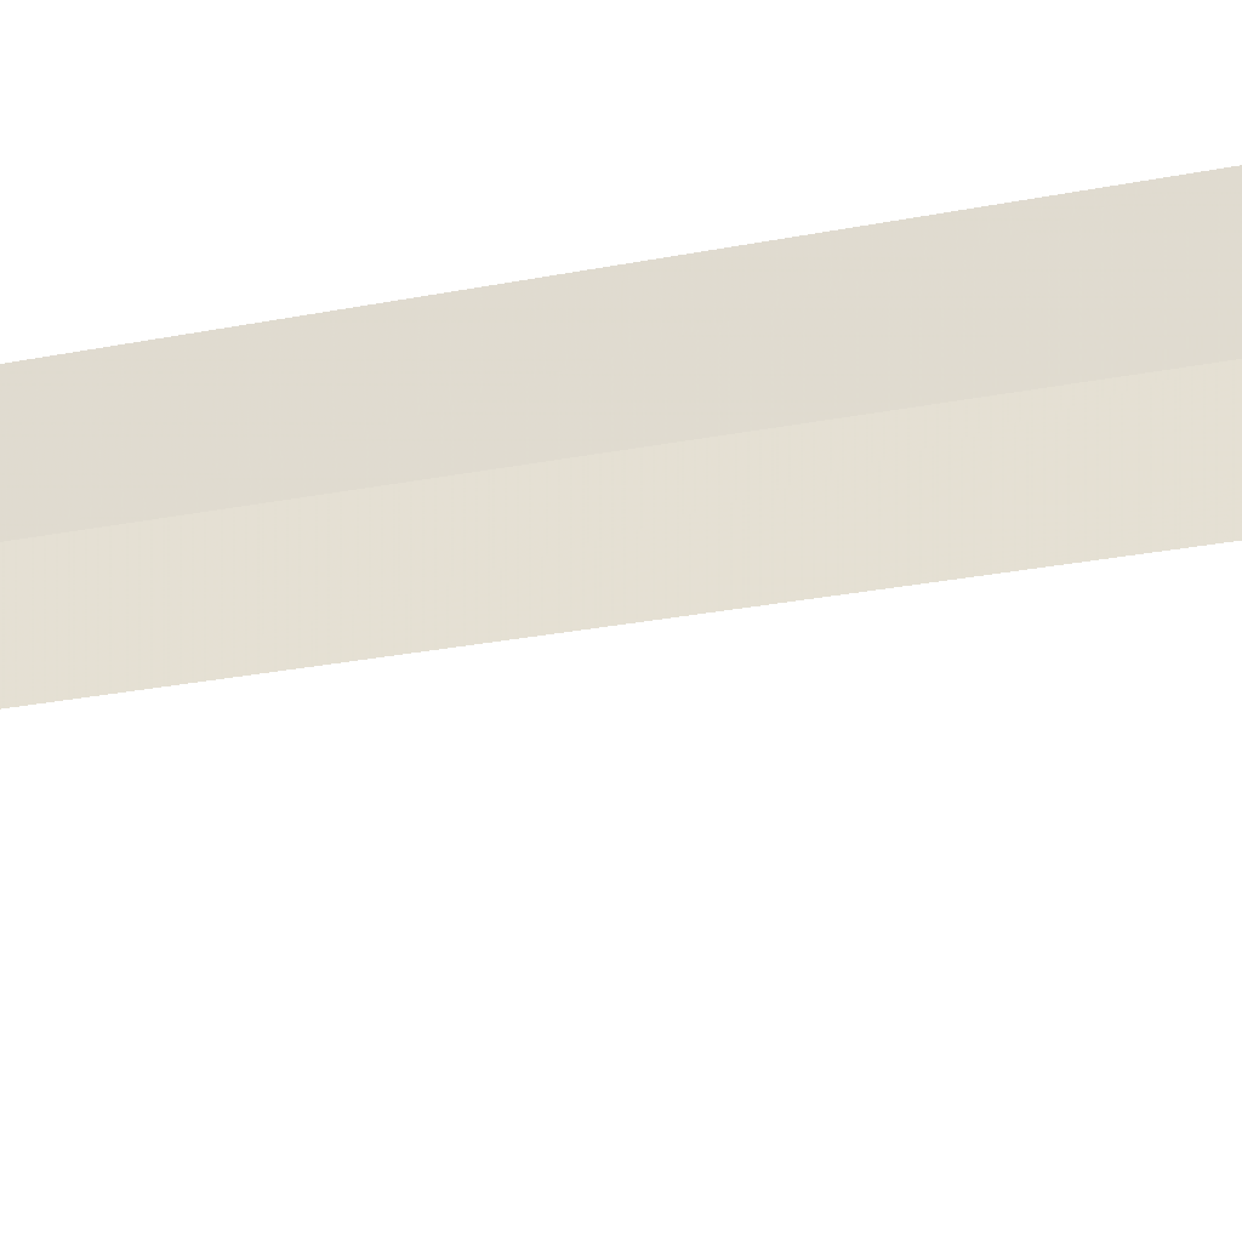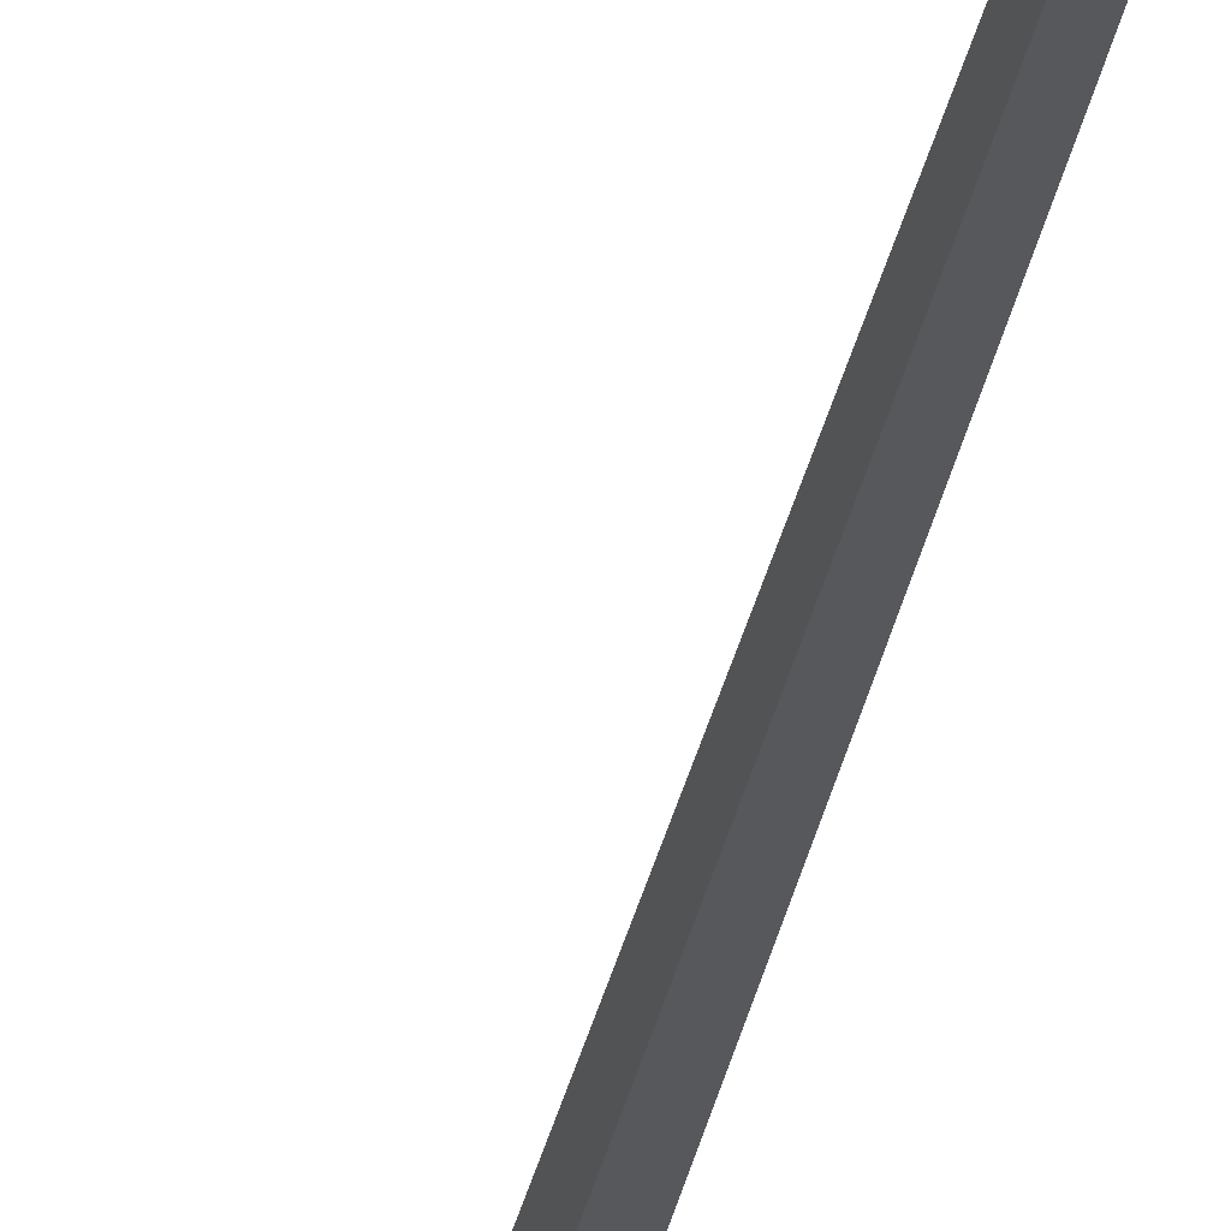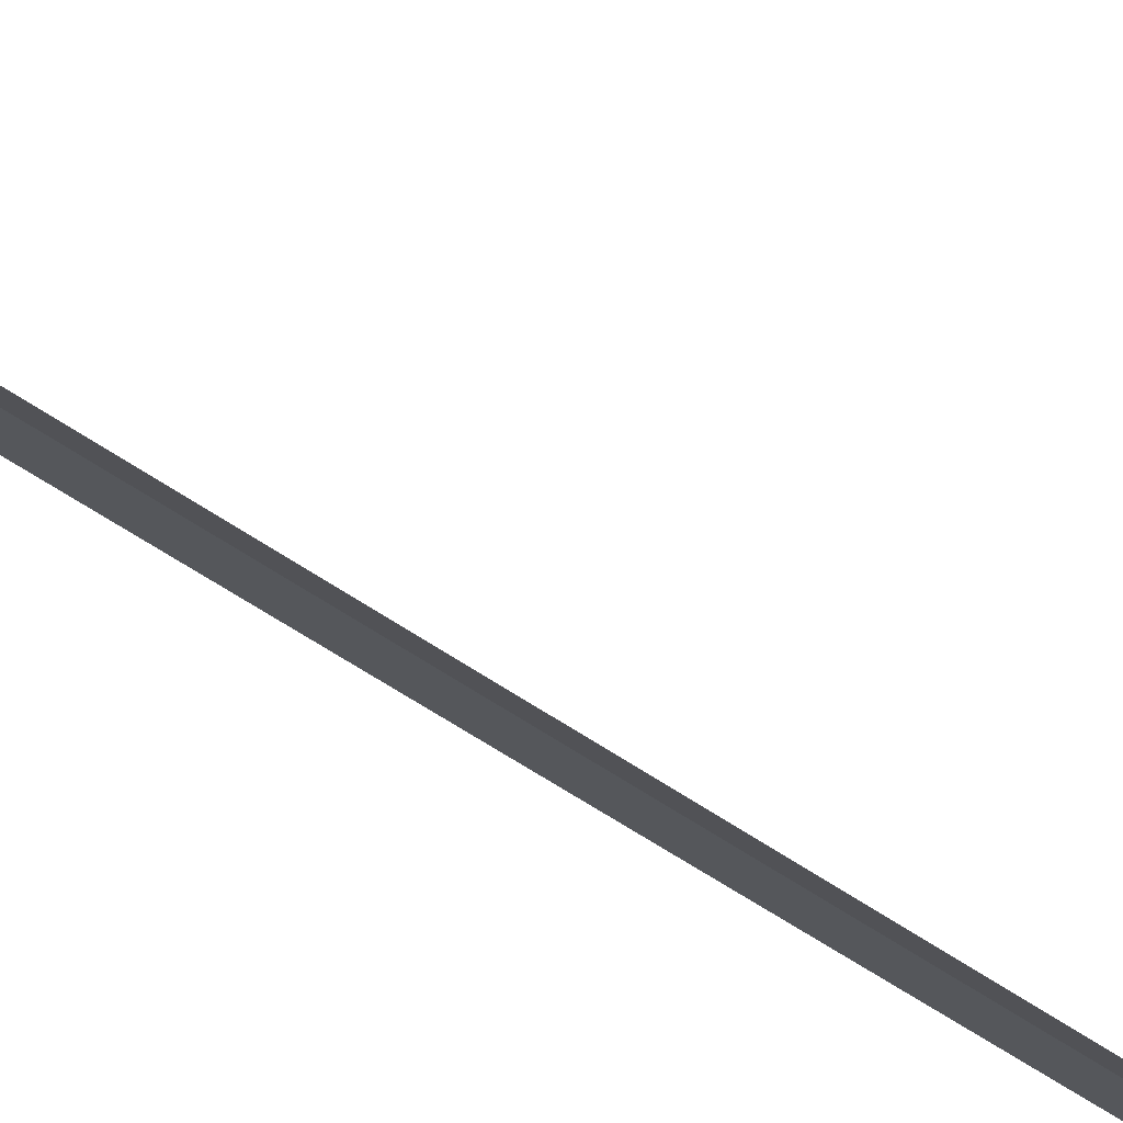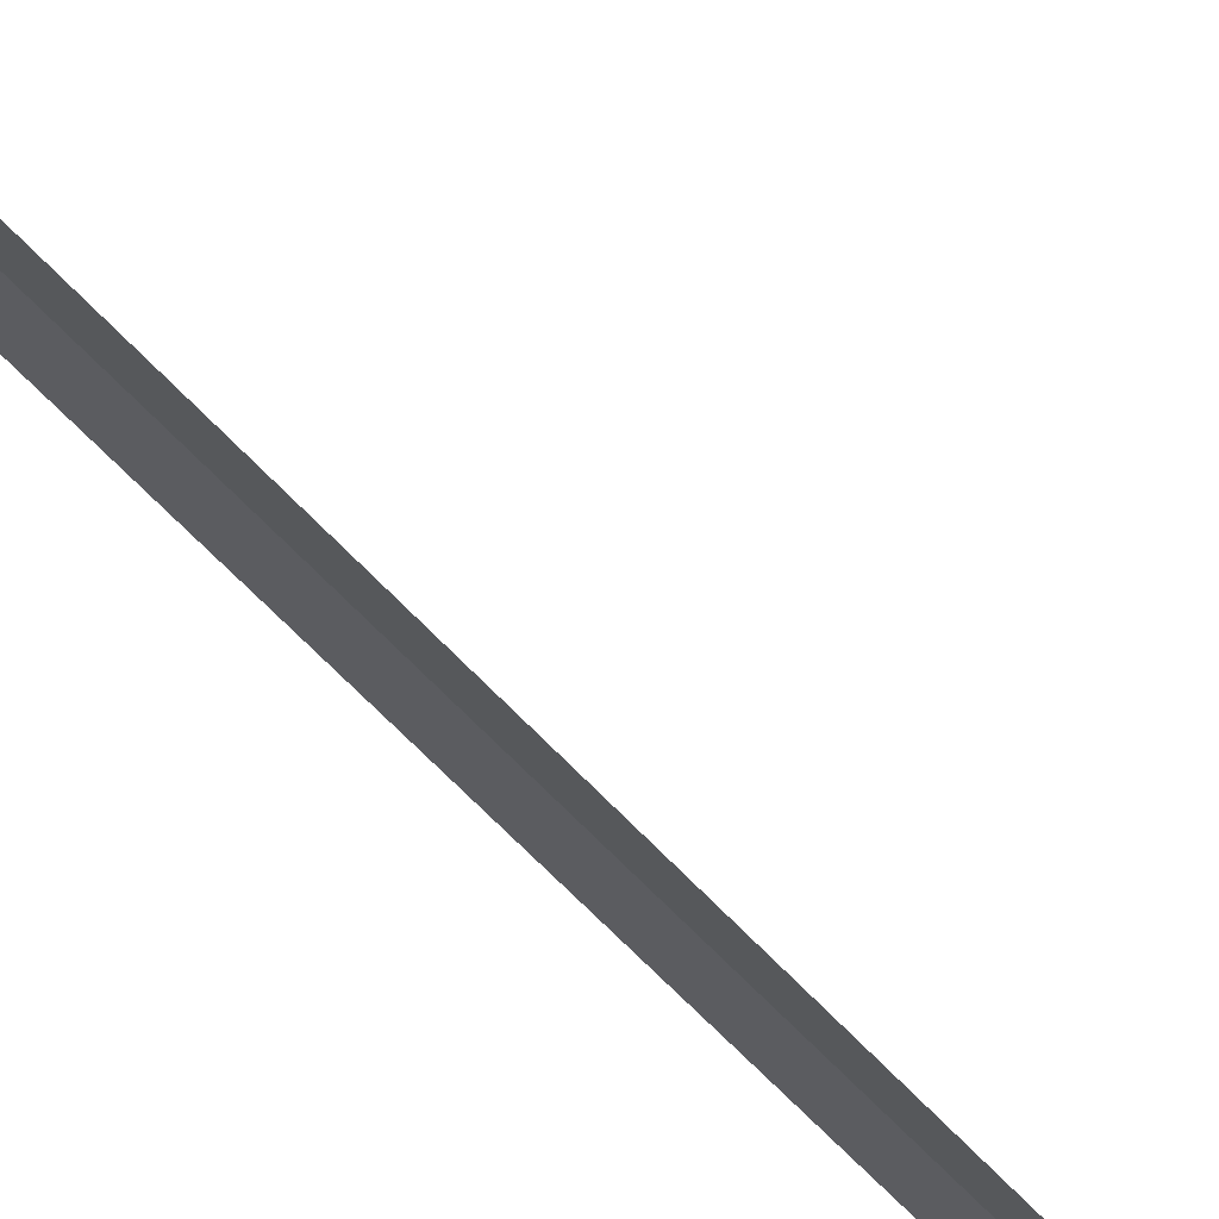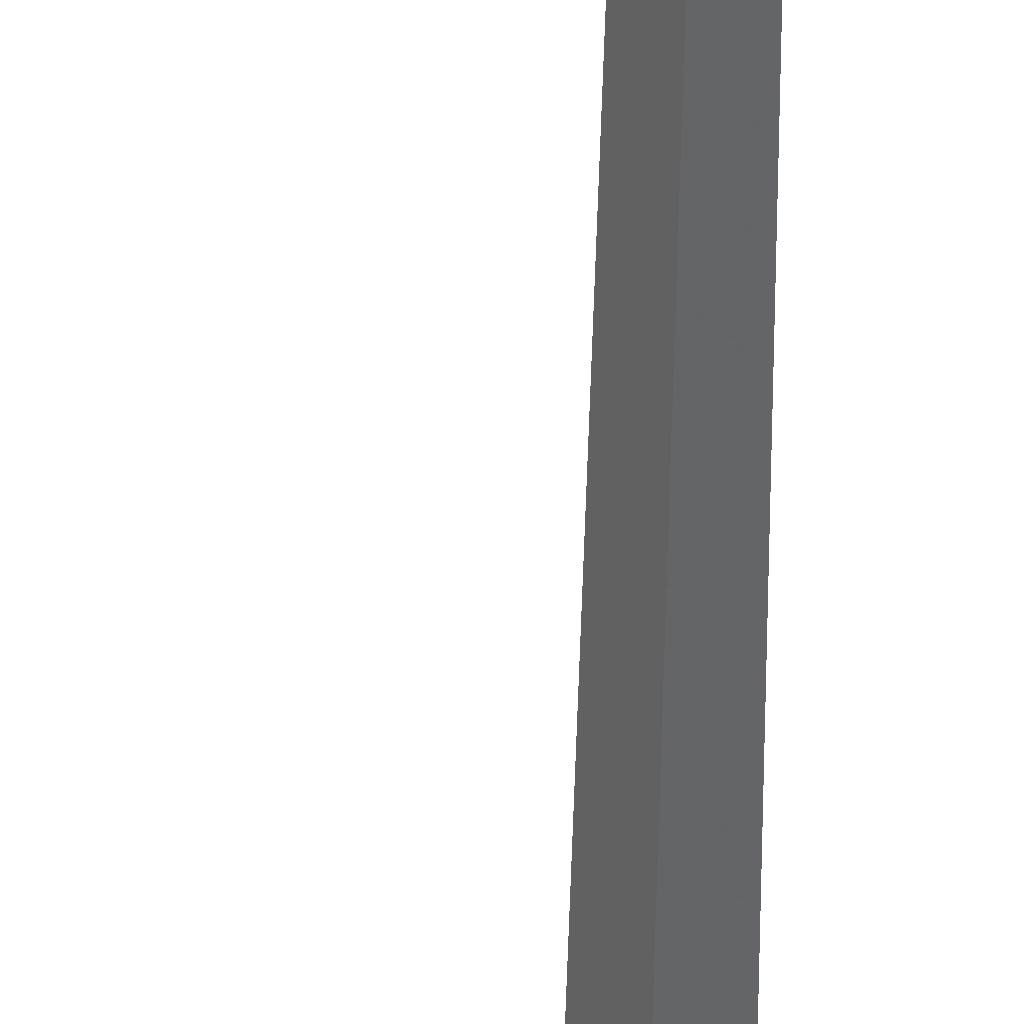
<metadata>
{"format":"obj","ext":"obj","renderer":"f3d","projection":"perspective","resolution":1024,"background":"white","views":[{"elev":-62.9,"azim":99.4,"up":"+Y"},{"elev":-44.7,"azim":-14.9,"up":"+Y"},{"elev":-59.5,"azim":-124.8,"up":"+Y"},{"elev":-60.0,"azim":-137.8,"up":"+Y"},{"elev":-49.3,"azim":-1.3,"up":"+Y"}]}
</metadata>
<code>
v 67.39 154.8 1
v 66.78 154.8 0
v 67.02 155.2 0
v 67.63 155.1 1
v 67.19 154.5 1
v 67.39 154.8 30
f 1 2 3
f 1 3 4
f 1 5 2
f 1 6 5
f 1 4 6

</code>
